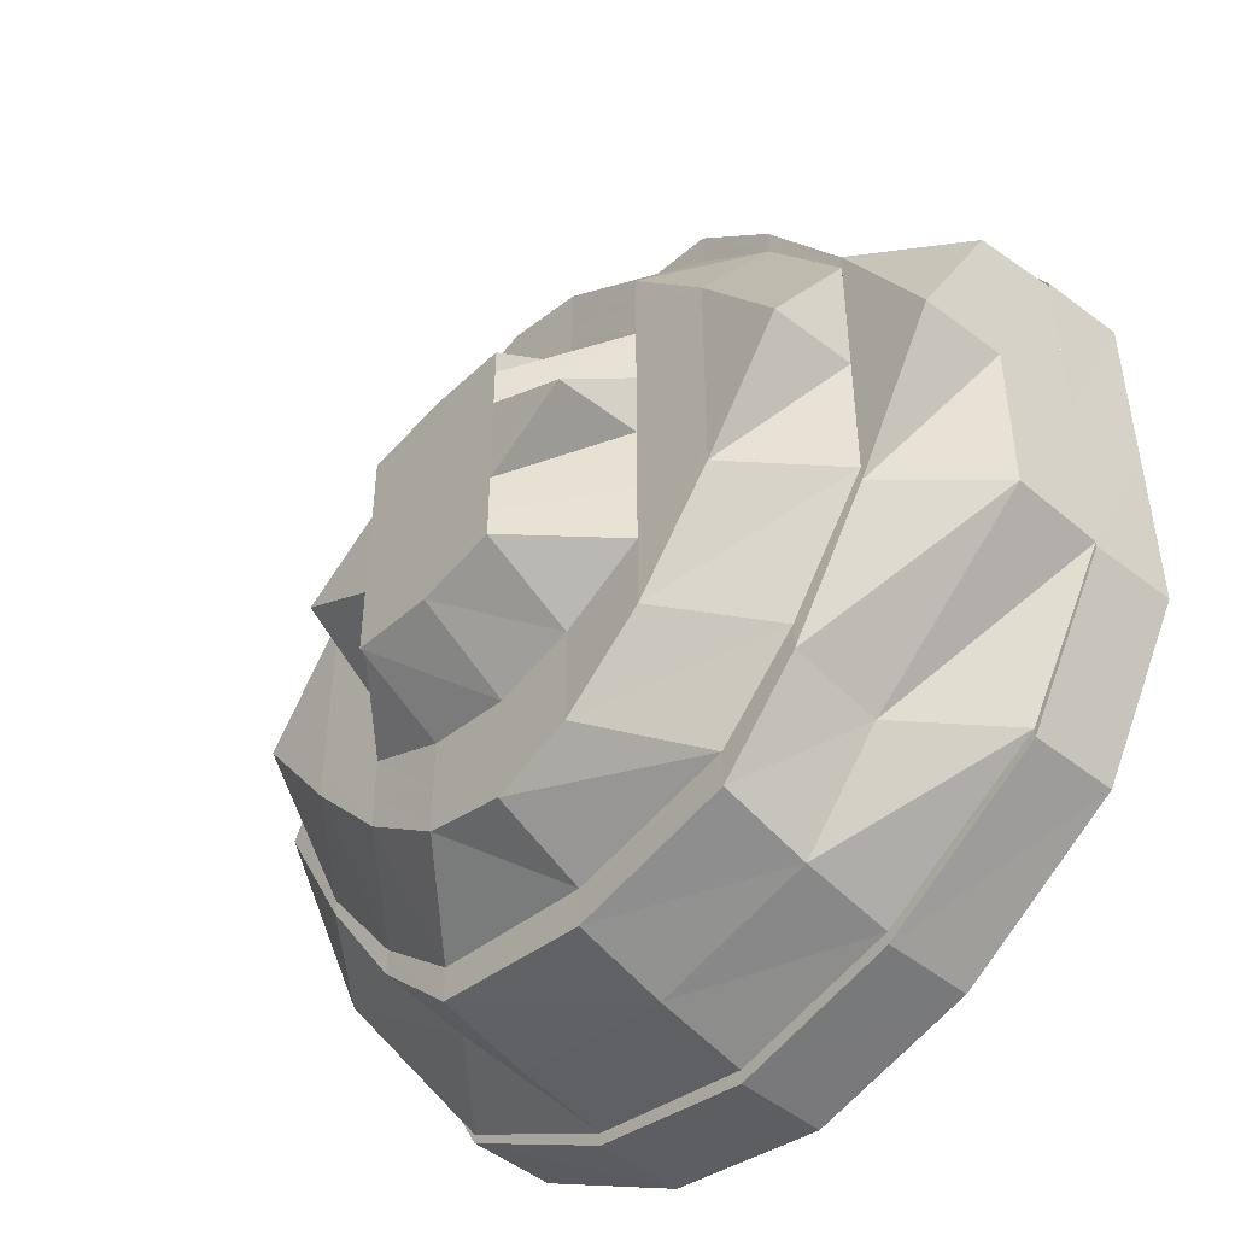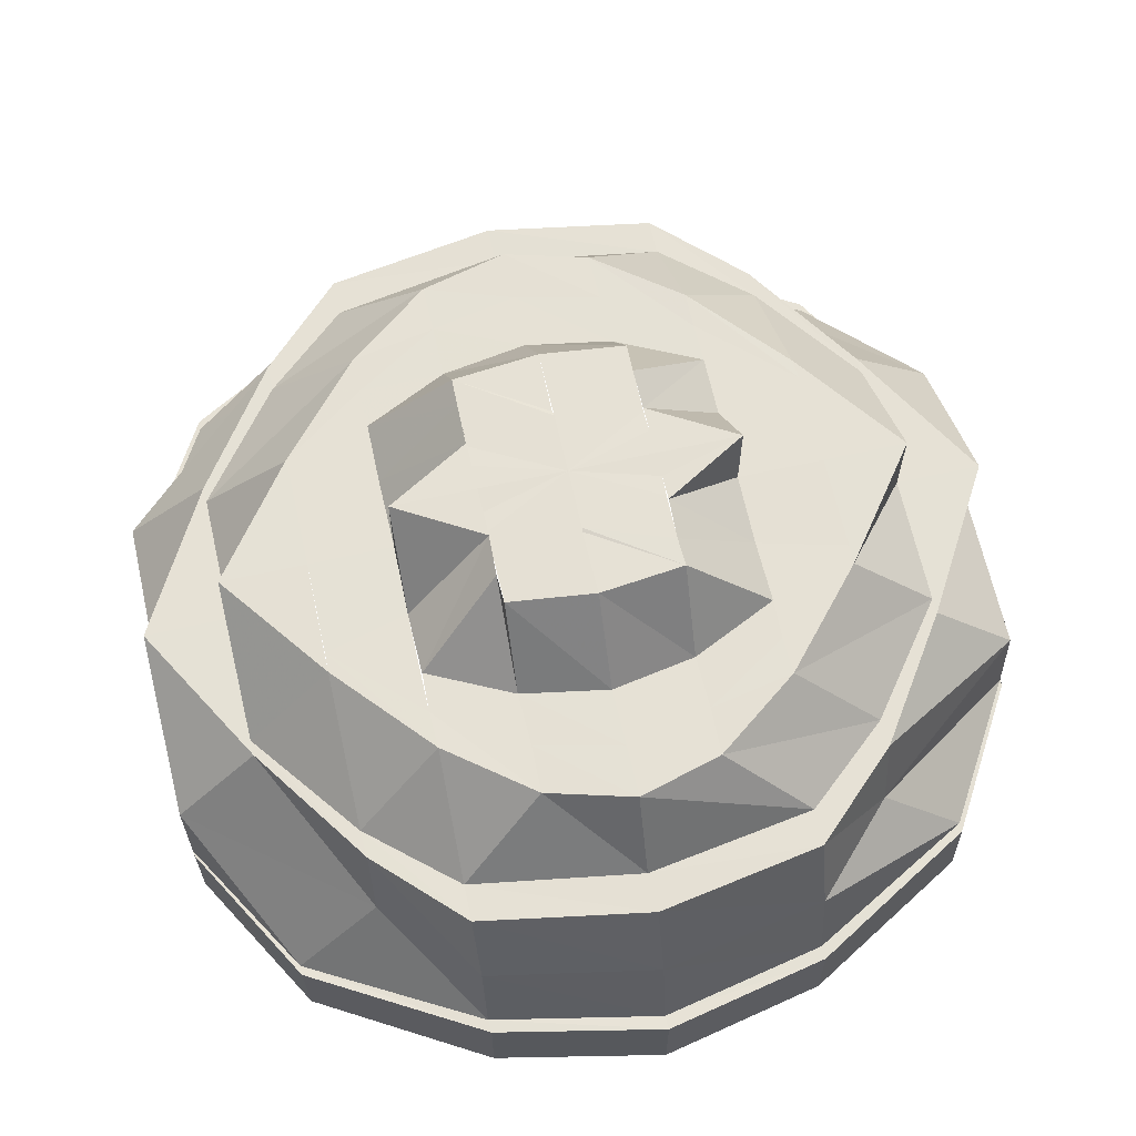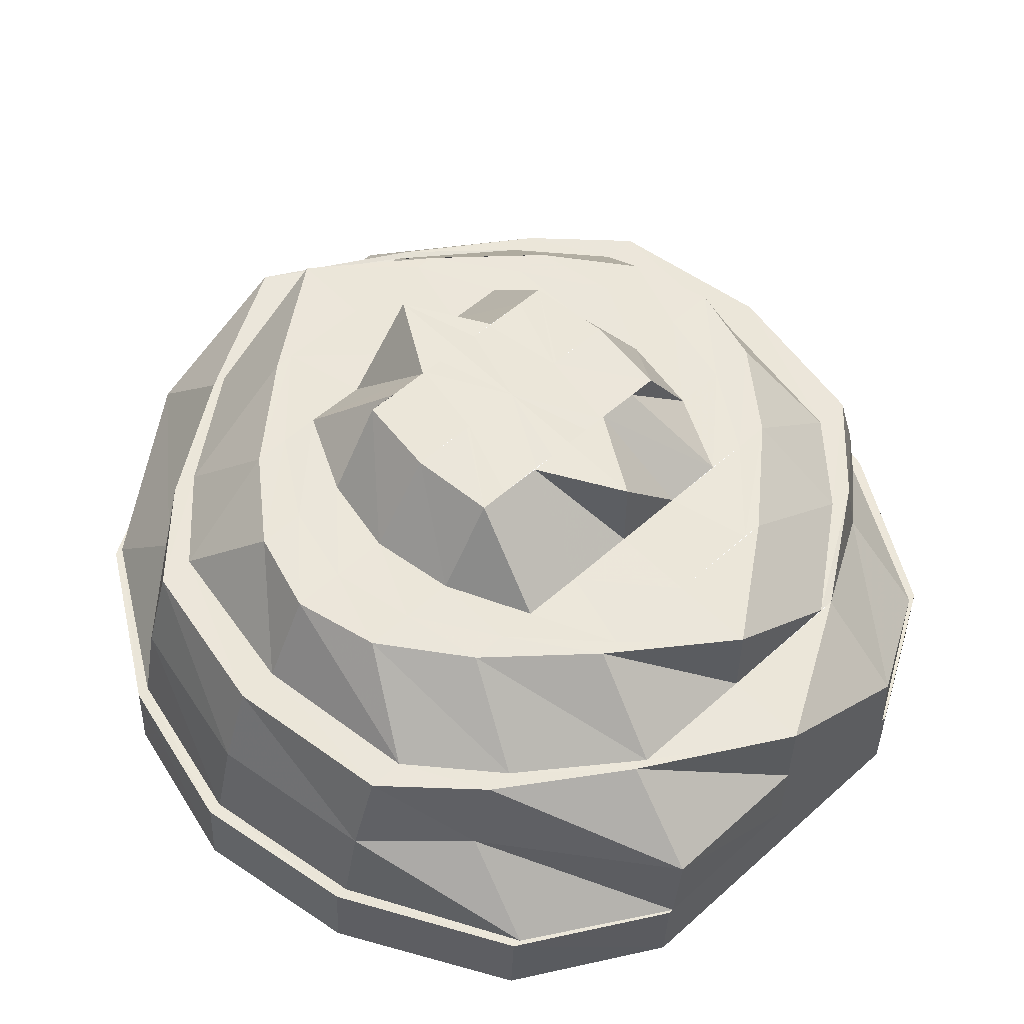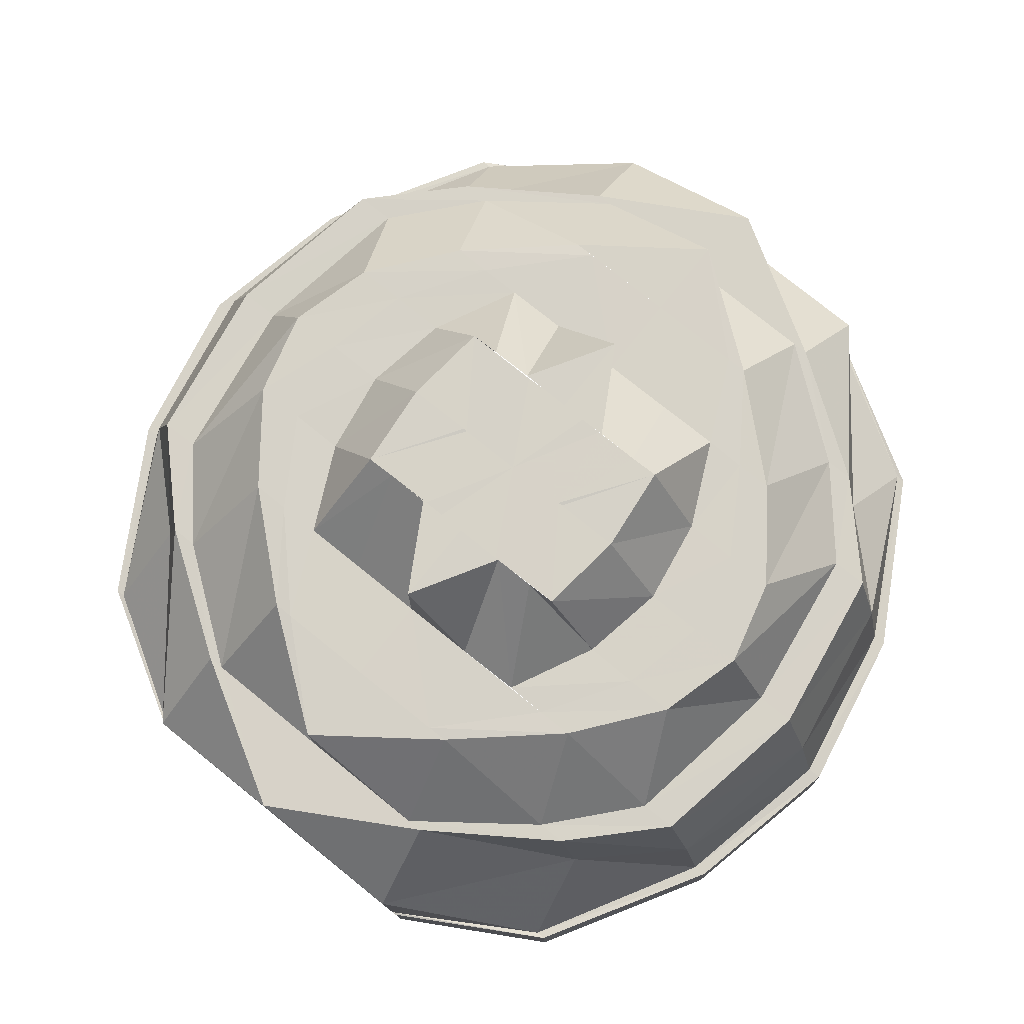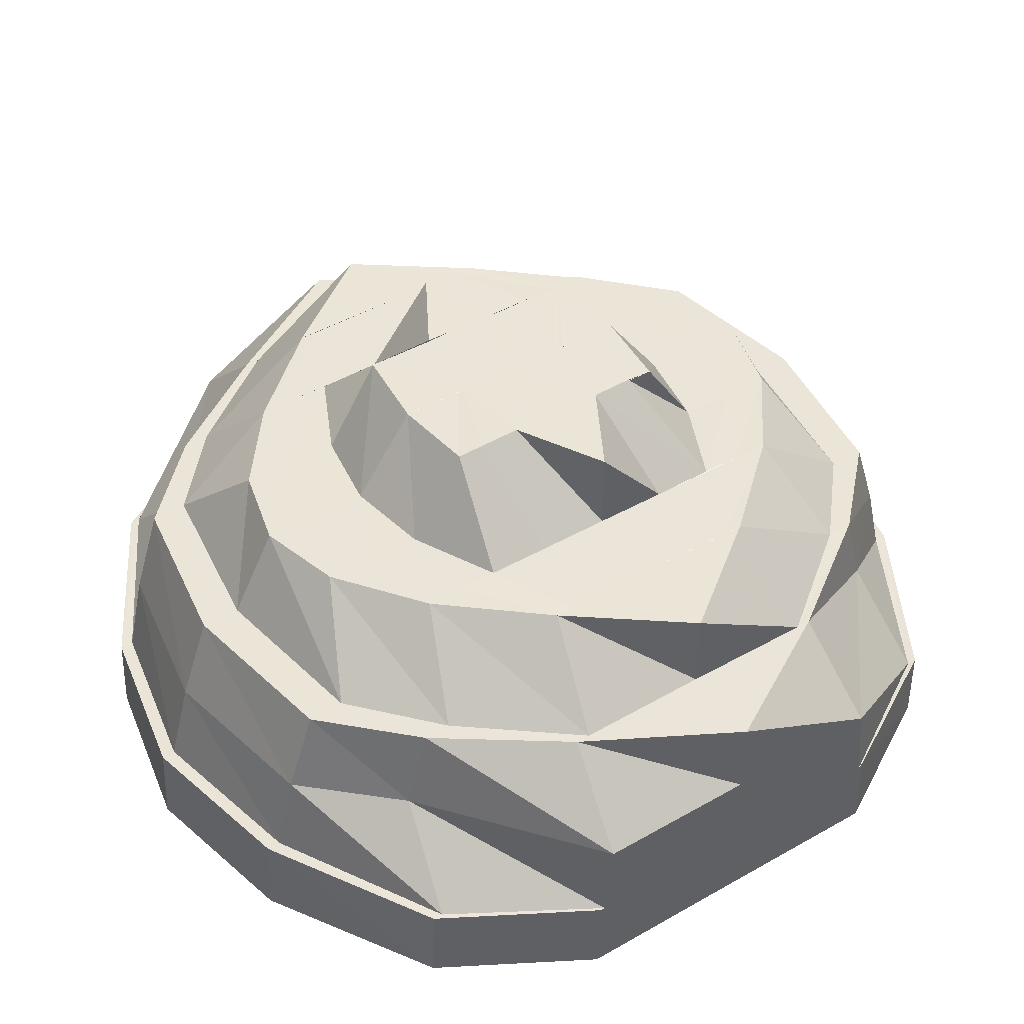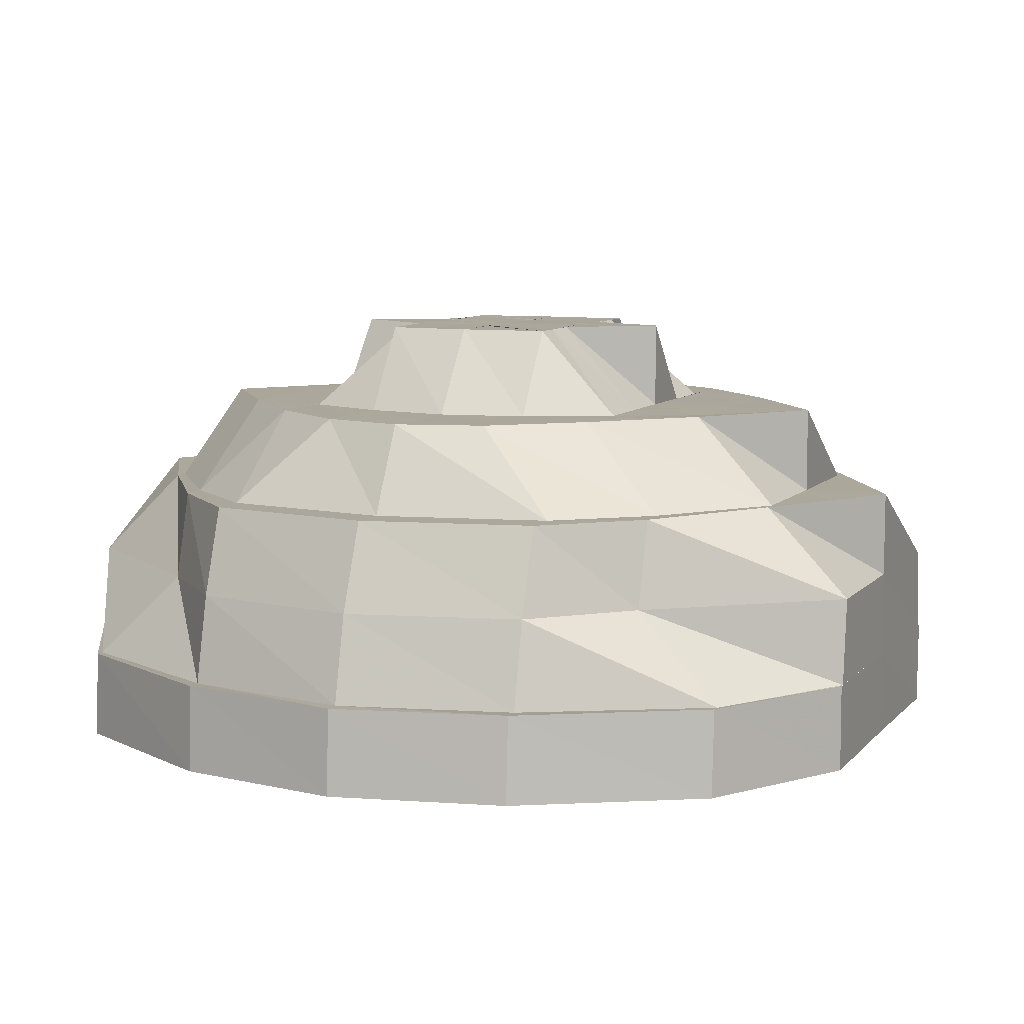
<metadata>
{"format":"obj","ext":"obj","renderer":"f3d","projection":"perspective","resolution":1024,"background":"white","views":[{"elev":-46.9,"azim":-130.9,"up":"+Z"},{"elev":64.9,"azim":167.3,"up":"+Y"},{"elev":55.0,"azim":46.7,"up":"+Y"},{"elev":77.5,"azim":128.8,"up":"+Y"},{"elev":44.8,"azim":-123.4,"up":"+Y"},{"elev":8.1,"azim":22.5,"up":"+Y"}]}
</metadata>
<code>
o 25401
v 2217 1868 15.27
v 2217 1868 15.24
v 2217 1868 15.27
v 2217 1868 15.25
v 2217 1868 15.23
v 2217 1868 15.29
v 2217 1868 15.29
v 2217 1868 15.3
v 2217 1868 15.29
v 2217 1868 15.25
v 2217 1868 15.23
v 2217 1868 15.31
v 2217 1868 15.3
v 2217 1868 15.3
v 2217 1868 15.32
v 2217 1868 15.31
v 2217 1868 15.31
v 2217 1868 15.31
v 2217 1868 15.32
v 2217 1868 15.32
v 2217 1868 15.3
v 2217 1868 15.31
v 2217 1868 15.31
v 2217 1868 15.29
v 2217 1868 15.3
v 2217 1868 15.3
v 2217 1868 15.29
v 2217 1868 15.3
v 2217 1868 15.29
v 2217 1868 15.29
v 2217 1868 15.27
v 2217 1868 15.27
v 2217 1868 15.25
v 2217 1868 15.24
v 2217 1868 15.23
v 2217 1868 15.25
v 2217 1868 15.23
v 2217 1868 15.23
v 2217 1868 15.22
v 2217 1868 15.22
v 2217 1868 15.22
v 2217 1868 15.21
v 2217 1868 15.21
v 2217 1868 15.21
v 2217 1868 15.22
v 2217 1868 15.22
v 2217 1868 15.22
v 2217 1868 15.23
v 2217 1868 15.25
v 2217 1868 15.23
v 2217 1868 15.23
v 2217 1868 15.22
v 2217 1868 15.23
v 2217 1868 15.22
v 2217 1868 15.21
v 2217 1868 15.25
v 2217 1868 15.25
v 2217 1868 15.23
v 2217 1868 15.25
v 2217 1868 15.23
v 2217 1868 15.25
v 2217 1868 15.25
v 2217 1868 15.23
v 2217 1868 15.25
v 2217 1868 15.27
v 2217 1868 15.27
v 2217 1868 15.27
v 2217 1868 15.28
v 2217 1868 15.27
v 2217 1868 15.28
v 2217 1868 15.27
v 2217 1868 15.28
v 2217 1868 15.28
v 2217 1868 15.29
v 2217 1868 15.28
v 2217 1868 15.28
v 2217 1868 15.28
v 2217 1868 15.27
v 2217 1868 15.29
v 2217 1868 15.3
v 2217 1868 15.3
v 2217 1868 15.29
v 2217 1868 15.29
v 2217 1868 15.3
v 2217 1868 15.3
v 2217 1868 15.29
v 2217 1868 15.28
v 2217 1868 15.28
v 2217 1868 15.27
v 2217 1868 15.31
v 2217 1868 15.31
v 2217 1868 15.31
v 2217 1868 15.3
v 2217 1868 15.29
v 2217 1868 15.31
v 2217 1868 15.3
v 2217 1868 15.3
v 2217 1868 15.29
v 2217 1868 15.29
v 2217 1868 15.29
v 2217 1868 15.28
v 2217 1868 15.28
v 2217 1868 15.29
v 2217 1868 15.28
v 2217 1868 15.27
v 2217 1868 15.29
v 2217 1868 15.28
v 2217 1868 15.27
v 2217 1868 15.27
v 2217 1868 15.27
v 2217 1868 15.27
v 2217 1868 15.27
v 2217 1868 15.26
v 2217 1868 15.26
v 2217 1868 15.27
v 2217 1868 15.27
v 2217 1868 15.27
v 2217 1868 15.26
v 2217 1868 15.27
v 2217 1868 15.26
v 2217 1868 15.27
v 2217 1868 15.28
v 2217 1868 15.25
v 2217 1868 15.28
v 2217 1868 15.29
v 2217 1868 15.28
v 2217 1868 15.27
v 2217 1868 15.28
v 2217 1868 15.28
v 2217 1868 15.27
v 2217 1868 15.27
v 2217 1868 15.27
v 2217 1868 15.27
v 2217 1868 15.27
v 2217 1868 15.27
v 2217 1868 15.27
v 2217 1868 15.27
v 2217 1868 15.25
v 2217 1868 15.27
v 2217 1868 15.26
v 2217 1868 15.25
v 2217 1868 15.25
v 2217 1868 15.25
v 2217 1868 15.23
v 2217 1868 15.24
v 2217 1868 15.23
v 2217 1868 15.24
v 2217 1868 15.24
v 2217 1868 15.26
v 2217 1868 15.23
v 2217 1868 15.22
v 2217 1868 15.22
v 2217 1868 15.23
v 2217 1868 15.24
v 2217 1868 15.21
v 2217 1868 15.22
v 2217 1868 15.22
v 2217 1868 15.22
v 2217 1868 15.23
v 2217 1868 15.25
v 2217 1868 15.23
v 2217 1868 15.22
v 2217 1868 15.22
v 2217 1868 15.23
v 2217 1868 15.22
v 2217 1868 15.23
v 2217 1868 15.25
v 2217 1868 15.25
v 2217 1868 15.23
v 2217 1868 15.23
v 2217 1868 15.25
v 2217 1868 15.27
v 2217 1868 15.29
v 2217 1868 15.25
v 2217 1868 15.27
v 2217 1868 15.29
v 2217 1868 15.3
v 2217 1868 15.28
v 2217 1868 15.24
v 2217 1868 15.25
v 2217 1868 15.27
v 2217 1868 15.29
v 2217 1868 15.3
v 2217 1868 15.28
v 2217 1868 15.27
v 2217 1868 15.3
v 2217 1868 15.25
v 2217 1868 15.27
v 2217 1868 15.25
v 2217 1868 15.27
v 2217 1868 15.3
v 2217 1868 15.25
v 2217 1868 15.28
v 2217 1868 15.3
v 2217 1868 15.31
v 2217 1868 15.24
v 2217 1868 15.31
v 2217 1868 15.32
v 2217 1868 15.31
v 2217 1868 15.3
v 2217 1868 15.32
v 2217 1868 15.31
v 2217 1868 15.31
v 2217 1868 15.31
v 2217 1868 15.31
v 2217 1868 15.3
v 2217 1868 15.3
v 2217 1868 15.29
v 2217 1868 15.29
v 2217 1868 15.28
v 2217 1868 15.28
v 2217 1868 15.3
v 2217 1868 15.29
v 2217 1868 15.28
v 2217 1868 15.27
v 2217 1868 15.27
v 2217 1868 15.28
v 2217 1868 15.25
v 2217 1868 15.29
v 2217 1868 15.27
v 2217 1868 15.27
v 2217 1868 15.27
v 2217 1868 15.26
v 2217 1868 15.27
v 2217 1868 15.26
v 2217 1868 15.26
v 2217 1868 15.25
v 2217 1868 15.27
v 2217 1868 15.25
v 2217 1868 15.25
v 2217 1868 15.24
v 2217 1868 15.24
v 2217 1868 15.24
v 2217 1868 15.26
v 2217 1868 15.25
v 2217 1868 15.25
v 2217 1868 15.26
v 2217 1868 15.24
v 2217 1868 15.26
v 2217 1868 15.27
v 2217 1868 15.24
v 2217 1868 15.25
v 2217 1868 15.27
v 2217 1868 15.27
v 2217 1868 15.27
v 2217 1868 15.27
v 2217 1868 15.26
v 2217 1868 15.27
v 2217 1868 15.26
v 2217 1868 15.25
v 2217 1868 15.25
v 2217 1868 15.24
v 2217 1868 15.25
v 2217 1868 15.24
v 2217 1868 15.24
v 2217 1868 15.23
v 2217 1868 15.23
f 1 2 3
f 3 2 4
f 2 5 4
f 6 1 3
f 7 1 6
f 8 7 9
f 10 5 11
f 12 13 8
f 13 7 14
f 15 16 12
f 16 13 17
f 18 19 15
f 19 16 20
f 21 22 18
f 22 19 23
f 24 25 21
f 25 22 26
f 27 26 28
f 29 25 30
f 31 29 30
f 32 29 31
f 33 32 31
f 34 32 33
f 35 34 36
f 37 34 38
f 39 37 35
f 40 37 41
f 42 40 39
f 43 40 44
f 45 43 42
f 11 46 45
f 46 43 47
f 5 46 48
f 49 48 50
f 51 47 52
f 53 54 51
f 54 55 52
f 56 53 57
f 51 52 58
f 59 58 60
f 61 51 58
f 62 63 61
f 61 58 64
f 65 61 64
f 65 64 66
f 67 61 65
f 67 57 61
f 3 57 67
f 68 66 69
f 70 67 71
f 72 3 67
f 73 65 66
f 74 3 72
f 72 67 75
f 73 66 76
f 77 78 73
f 79 75 73
f 80 72 75
f 80 75 79
f 81 72 80
f 81 74 72
f 82 73 76
f 79 73 82
f 82 76 83
f 84 80 79
f 85 79 82
f 84 79 85
f 85 82 86
f 86 82 83
f 83 76 87
f 88 89 87
f 90 80 84
f 90 81 80
f 91 90 84
f 92 81 90
f 93 84 85
f 91 84 93
f 93 85 94
f 94 85 86
f 95 90 91
f 95 92 90
f 96 91 93
f 97 95 91
f 97 91 96
f 98 93 94
f 96 93 98
f 98 94 99
f 99 94 100
f 94 86 100
f 101 98 99
f 101 99 102
f 102 103 104
f 105 101 102
f 106 100 107
f 108 101 105
f 109 108 105
f 109 105 110
f 111 112 109
f 113 109 110
f 114 115 113
f 113 110 116
f 110 117 116
f 118 113 116
f 117 119 116
f 120 118 116
f 119 121 116
f 119 122 121
f 120 123 118
f 122 124 121
f 122 100 124
f 100 125 124
f 100 86 125
f 86 83 125
f 124 125 126
f 124 126 127
f 127 126 121
f 125 83 128
f 125 128 126
f 83 87 128
f 126 129 121
f 126 128 129
f 121 129 130
f 121 130 116
f 128 131 129
f 128 87 131
f 129 131 132
f 131 133 132
f 134 133 135
f 87 136 131
f 131 136 133
f 87 137 136
f 136 138 133
f 139 138 140
f 137 141 136
f 137 142 141
f 66 142 137
f 143 144 142
f 142 145 141
f 142 146 145
f 141 147 138
f 141 145 147
f 138 147 148
f 138 148 149
f 145 150 147
f 146 151 145
f 145 151 150
f 146 152 151
f 58 152 146
f 58 52 152
f 147 153 148
f 147 150 153
f 148 153 154
f 52 155 152
f 52 44 155
f 55 156 155
f 152 155 157
f 152 157 151
f 155 158 157
f 155 41 158
f 156 159 158
f 159 160 161
f 158 38 161
f 151 157 162
f 157 158 163
f 158 161 163
f 157 163 162
f 151 162 150
f 150 162 164
f 150 164 153
f 162 163 165
f 162 165 164
f 163 161 166
f 163 166 165
f 161 167 166
f 161 33 167
f 166 167 168
f 167 31 168
f 165 166 169
f 166 168 169
f 165 169 170
f 164 165 170
f 169 168 171
f 168 31 172
f 168 172 171
f 31 173 172
f 174 172 175
f 176 177 173
f 172 173 178
f 169 171 179
f 170 169 179
f 179 171 180
f 172 178 181
f 182 183 178
f 181 178 184
f 181 184 185
f 180 181 185
f 178 186 184
f 187 188 180
f 189 185 190
f 178 191 186
f 180 185 192
f 193 186 194
f 177 195 191
f 196 180 192
f 179 180 196
f 191 197 186
f 191 23 197
f 195 198 197
f 186 197 199
f 186 199 200
f 197 201 199
f 197 20 201
f 198 202 201
f 199 201 203
f 200 199 204
f 199 203 204
f 201 205 203
f 201 17 205
f 202 206 205
f 203 205 92
f 204 203 95
f 203 92 95
f 204 95 97
f 205 207 92
f 206 208 207
f 205 14 207
f 92 207 81
f 207 74 81
f 207 6 74
f 209 204 97
f 200 204 209
f 210 200 209
f 211 212 210
f 209 97 213
f 213 97 96
f 210 209 214
f 214 209 213
f 215 210 214
f 185 210 215
f 215 214 216
f 214 213 217
f 218 215 216
f 213 96 219
f 217 213 219
f 219 96 98
f 219 98 101
f 217 219 108
f 220 217 221
f 216 217 222
f 223 222 224
f 225 216 222
f 225 222 226
f 218 216 225
f 123 225 226
f 227 228 218
f 229 225 123
f 229 218 225
f 230 229 123
f 231 218 229
f 231 192 218
f 196 192 231
f 232 231 229
f 232 229 230
f 233 196 231
f 233 231 232
f 230 123 120
f 234 230 120
f 235 230 234
f 235 232 230
f 236 235 120
f 237 236 120
f 236 238 235
f 238 232 235
f 238 233 232
f 237 120 116
f 239 237 116
f 240 239 116
f 241 238 242
f 243 240 116
f 130 243 116
f 243 244 240
f 245 246 243
f 244 247 240
f 248 249 244
f 244 149 247
f 149 250 247
f 247 250 251
f 251 252 253
f 250 254 251
f 250 154 254
f 148 154 250
f 154 255 254
f 254 255 238
f 255 233 238
f 154 256 255
f 153 256 154
f 153 164 256
f 164 170 256
f 256 257 255
f 255 257 233
f 256 170 257
f 257 196 233
f 170 179 257
f 257 179 196

</code>
